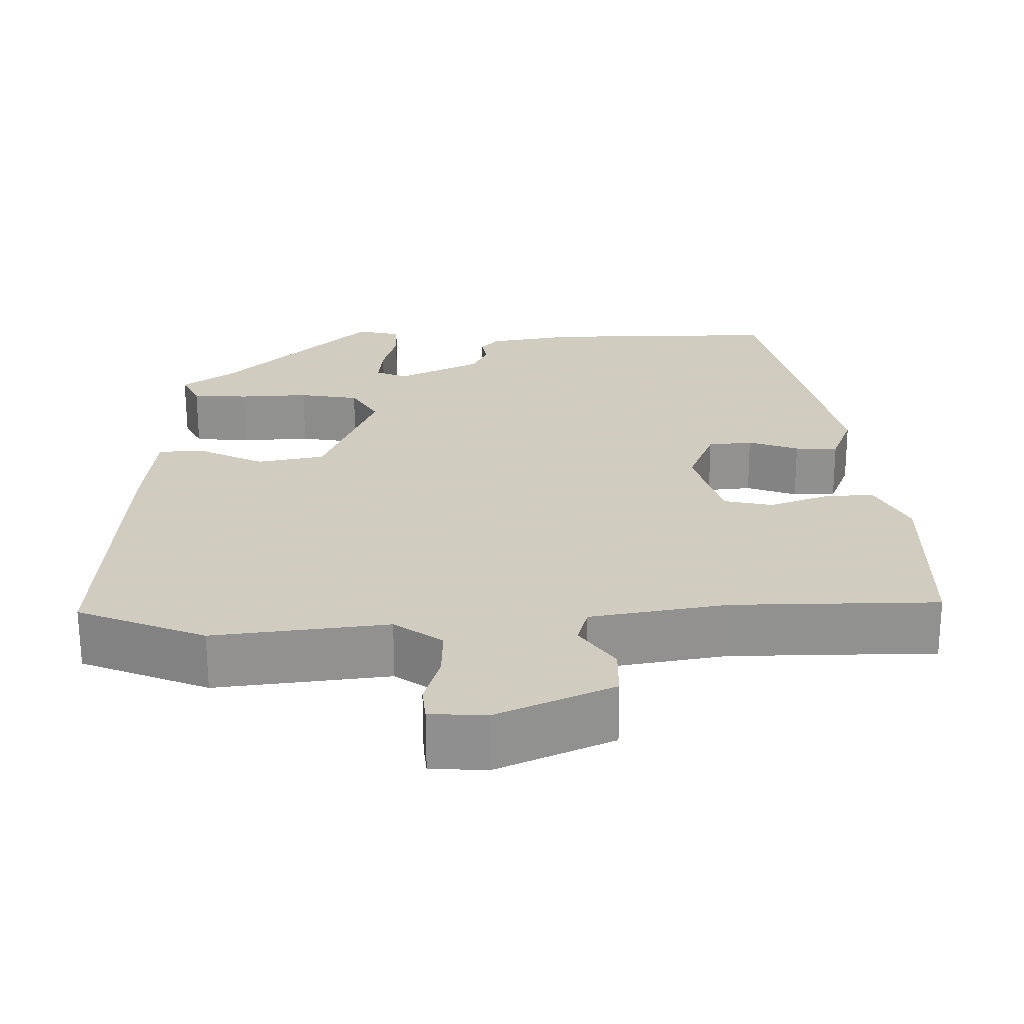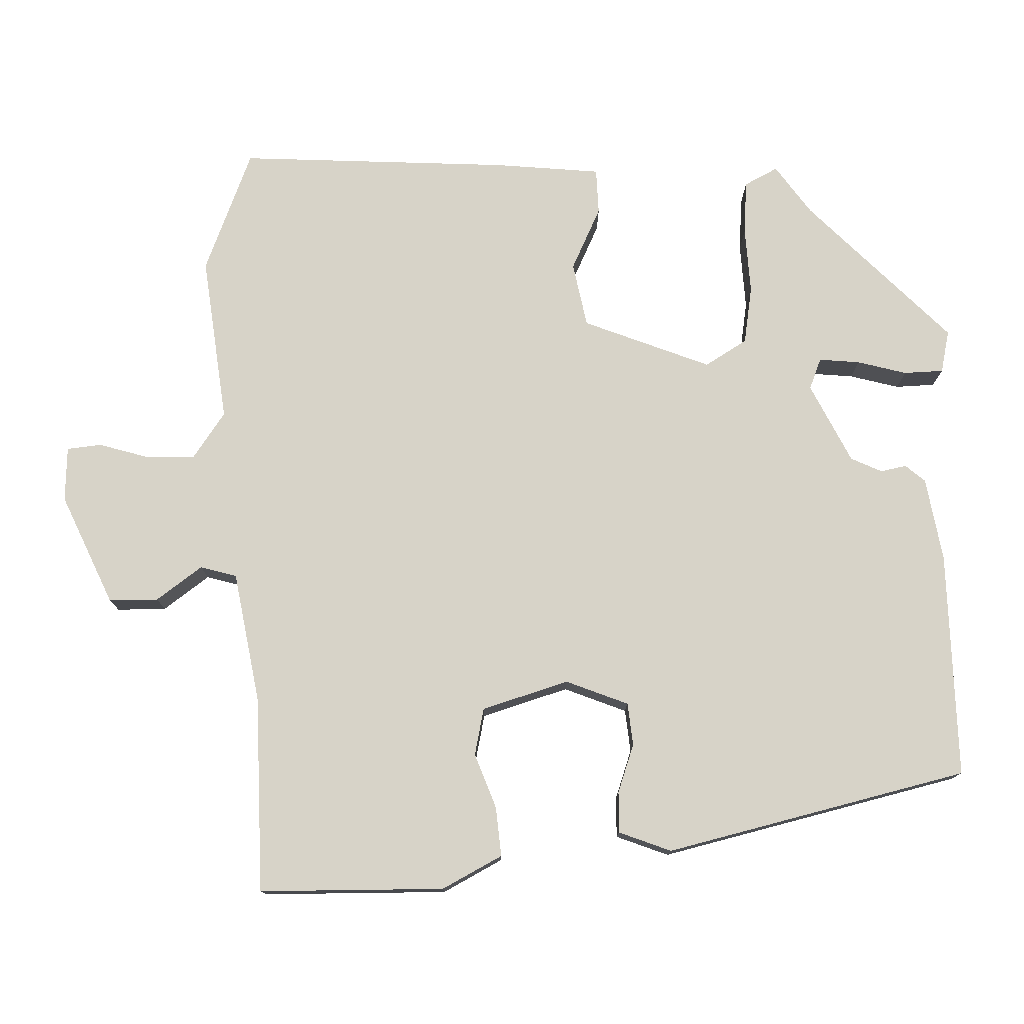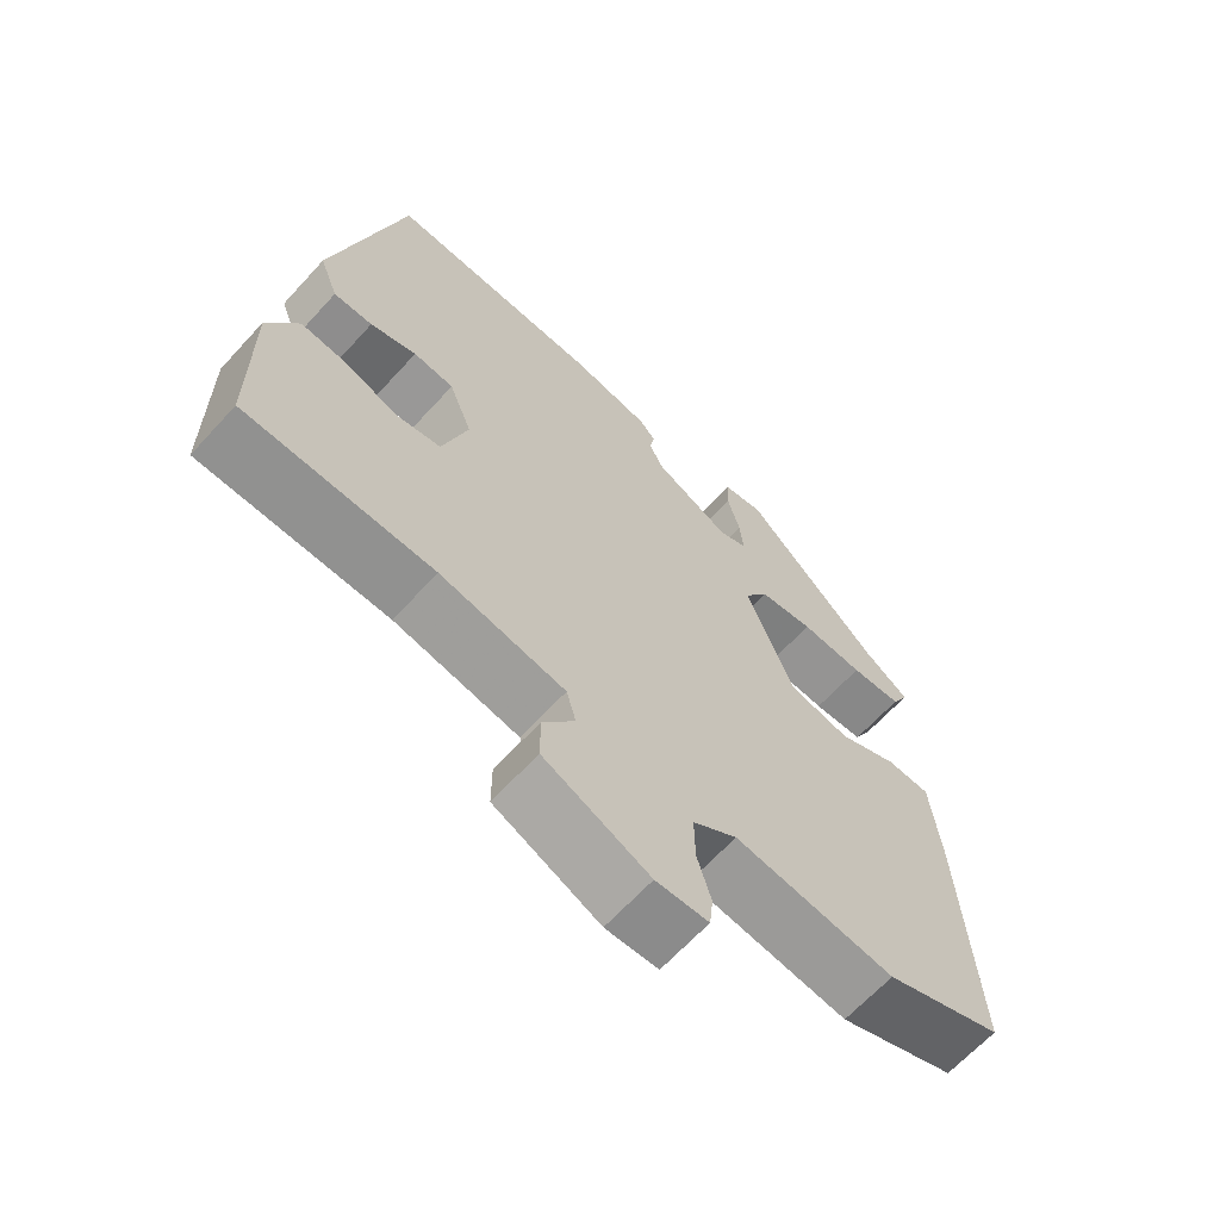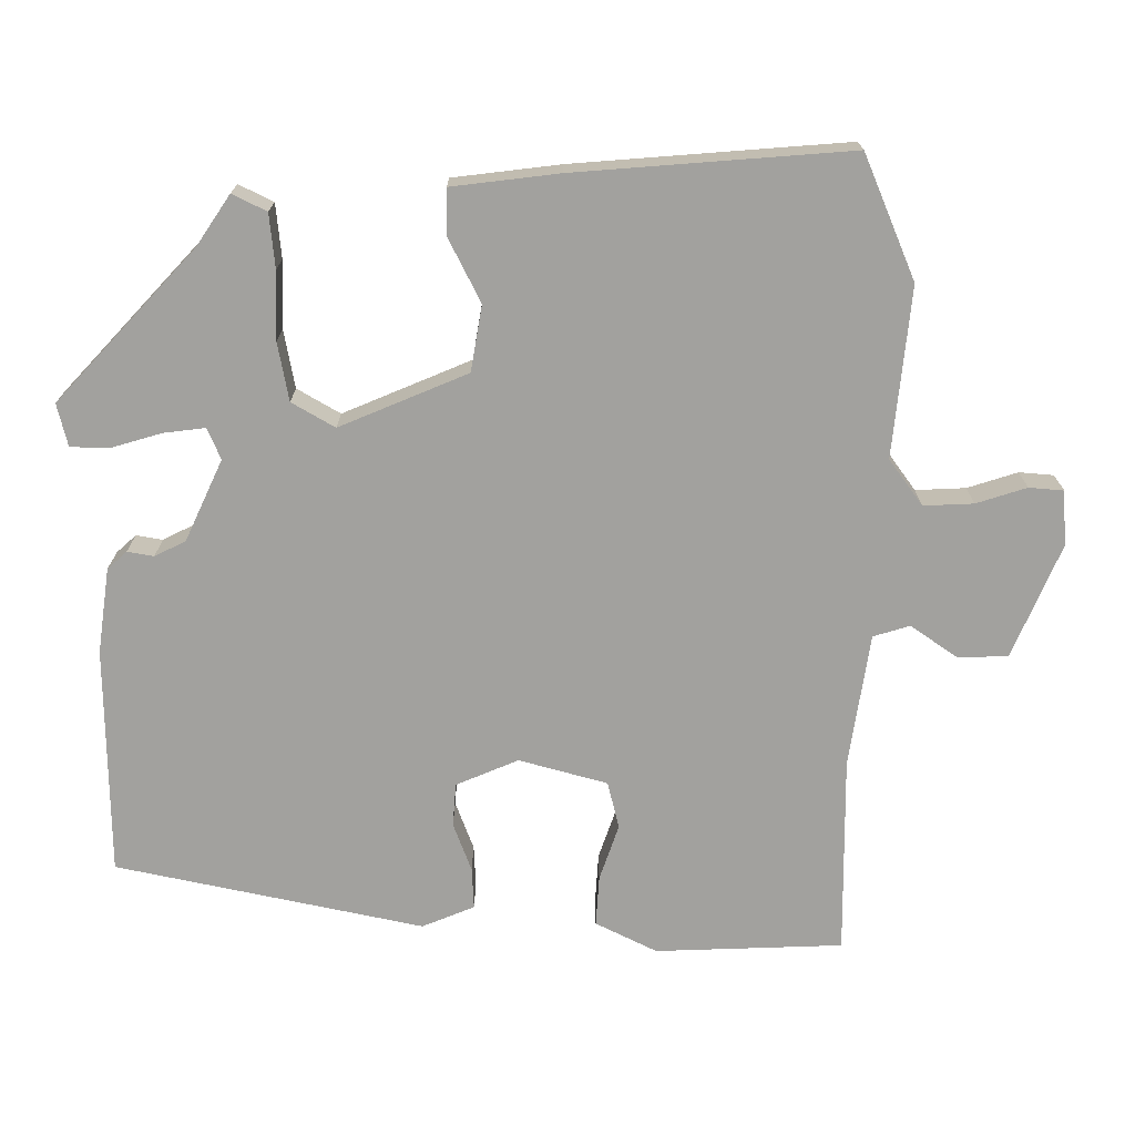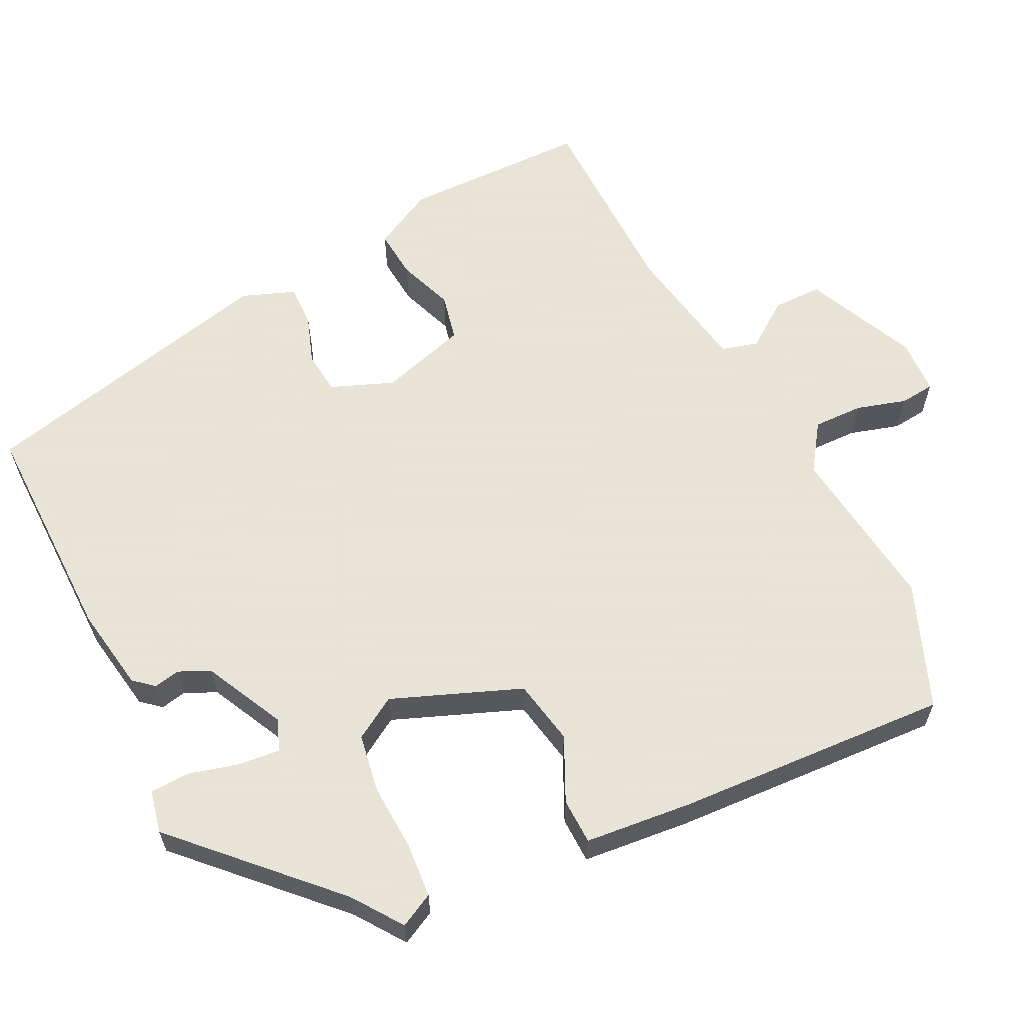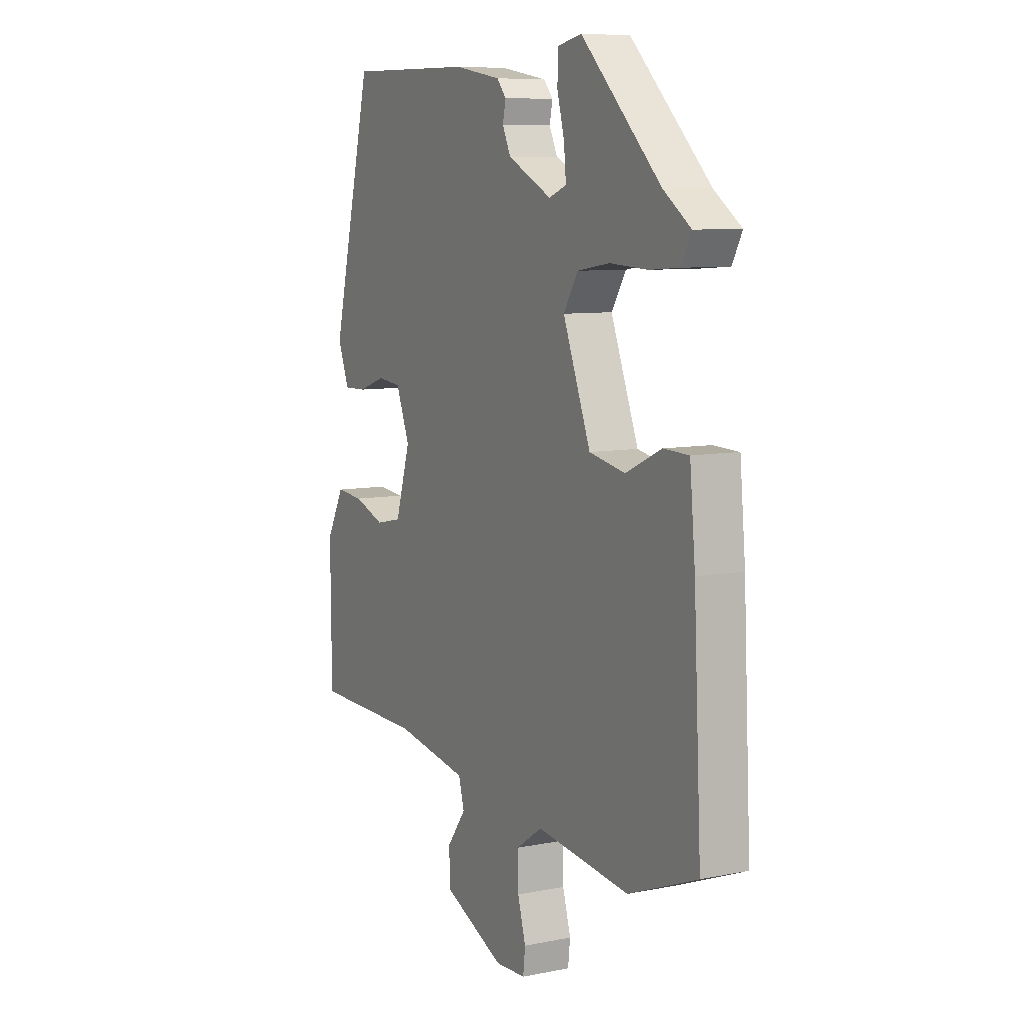
<metadata>
{"format":"obj","ext":"obj","renderer":"f3d","projection":"perspective","resolution":1024,"background":"white","views":[{"elev":-65.7,"azim":-179.8,"up":"+Z"},{"elev":77.0,"azim":-91.2,"up":"+Y"},{"elev":-65.3,"azim":-42.4,"up":"+Z"},{"elev":-72.1,"azim":91.5,"up":"+Y"},{"elev":61.4,"azim":64.0,"up":"+Y"},{"elev":8.3,"azim":61.3,"up":"+Z"}]}
</metadata>
<code>
v -0.502 0.07 -0.464
v -0.504 0.07 -0.22
v -0.462 0.07 -0.141
v -0.397 0.07 -0.147
v -0.325 0.07 -0.174
v -0.263 0.07 -0.161
v -0.228 0.07 -0.047
v -0.26 0.07 0.035
v -0.316 0.07 0.041
v -0.38 0.07 0.019
v -0.434 0.07 0.018
v -0.46 0.07 0.087
v -0.364 0.07 0.484
v -0.066 0.07 0.479
v 0.044 0.07 0.46
v 0.066 0.07 0.434
v 0.059 0.07 0.4
v 0.078 0.07 0.359
v 0.182 0.07 0.307
v 0.223 0.07 0.323
v 0.218 0.07 0.377
v 0.201 0.07 0.442
v 0.203 0.07 0.494
v 0.259 0.07 0.506
v 0.447 0.07 0.32
v 0.511 0.07 0.274
v 0.488 0.07 0.23
v 0.417 0.07 0.225
v 0.329 0.07 0.23
v 0.253 0.07 0.218
v 0.219 0.07 0.163
v 0.284 0.07 -0.005
v 0.369 0.07 -0.022
v 0.452 0.07 0.017
v 0.512 0.07 0.015
v 0.525 0.07 -0.125
v 0.543 0.07 -0.483
v 0.381 0.07 -0.546
v 0.161 0.07 -0.518
v 0.1 0.07 -0.56
v 0.101 0.07 -0.625
v 0.12 0.07 -0.691
v 0.115 0.07 -0.736
v 0.043 0.07 -0.739
v -0.102 0.07 -0.673
v -0.102 0.07 -0.608
v -0.058 0.07 -0.548
v -0.071 0.07 -0.5
v -0.243 0.07 -0.469
v -0.502 0 -0.464
v -0.504 0 -0.22
v -0.462 0 -0.141
v -0.397 0 -0.147
v -0.325 0 -0.174
v -0.263 0 -0.161
v -0.228 0 -0.047
v -0.26 0 0.035
v -0.316 0 0.041
v -0.38 0 0.019
v -0.434 0 0.018
v -0.46 0 0.087
v -0.364 0 0.484
v -0.066 0 0.479
v 0.044 0 0.46
v 0.066 0 0.434
v 0.059 0 0.4
v 0.078 0 0.359
v 0.182 0 0.307
v 0.223 0 0.323
v 0.218 0 0.377
v 0.201 0 0.442
v 0.203 0 0.494
v 0.259 0 0.506
v 0.447 0 0.32
v 0.511 0 0.274
v 0.488 0 0.23
v 0.417 0 0.225
v 0.329 0 0.23
v 0.253 0 0.218
v 0.219 0 0.163
v 0.284 0 -0.005
v 0.369 0 -0.022
v 0.452 0 0.017
v 0.512 0 0.015
v 0.525 0 -0.125
v 0.543 0 -0.483
v 0.381 0 -0.546
v 0.161 0 -0.518
v 0.1 0 -0.56
v 0.101 0 -0.625
v 0.12 0 -0.691
v 0.115 0 -0.736
v 0.043 0 -0.739
v -0.102 0 -0.673
v -0.102 0 -0.608
v -0.058 0 -0.548
v -0.071 0 -0.5
v -0.243 0 -0.469
f 45 46 47
f 44 45 47
f 43 44 47
f 42 43 47
f 41 42 47
f 40 41 47 48
f 39 40 48
f 37 38 39
f 36 37 39
f 35 36 39
f 34 35 39
f 33 34 39
f 39 48 49
f 33 39 49
f 32 33 49
f 27 28 29
f 26 27 29
f 25 26 29
f 24 25 29
f 23 24 29
f 22 23 29
f 21 22 29
f 20 21 29 30
f 19 20 30 31
f 15 16 17
f 14 15 17
f 13 14 17
f 12 13 17
f 11 12 17
f 10 11 17
f 9 10 17
f 8 9 17 18
f 18 19 31
f 8 18 31
f 7 8 31
f 3 4 5
f 2 3 5
f 1 2 5
f 49 1 5
f 49 5 6
f 31 32 49
f 7 31 49
f 6 7 49
f 96 95 94
f 96 94 93
f 96 93 92
f 96 92 91
f 96 91 90
f 97 96 90 89
f 97 89 88
f 88 87 86
f 88 86 85
f 88 85 84
f 88 84 83
f 88 83 82
f 98 97 88
f 98 88 82
f 98 82 81
f 78 77 76
f 78 76 75
f 78 75 74
f 78 74 73
f 78 73 72
f 78 72 71
f 78 71 70
f 79 78 70 69
f 80 79 69 68
f 66 65 64
f 66 64 63
f 66 63 62
f 66 62 61
f 66 61 60
f 66 60 59
f 66 59 58
f 67 66 58 57
f 80 68 67
f 80 67 57
f 80 57 56
f 54 53 52
f 54 52 51
f 54 51 50
f 54 50 98
f 55 54 98
f 98 81 80
f 98 80 56
f 98 56 55
f 1 50 51 2
f 2 51 52 3
f 3 52 53 4
f 4 53 54 5
f 5 54 55 6
f 6 55 56 7
f 7 56 57 8
f 8 57 58 9
f 9 58 59 10
f 10 59 60 11
f 11 60 61 12
f 12 61 62 13
f 13 62 63 14
f 14 63 64 15
f 15 64 65 16
f 16 65 66 17
f 17 66 67 18
f 18 67 68 19
f 19 68 69 20
f 20 69 70 21
f 21 70 71 22
f 22 71 72 23
f 23 72 73 24
f 24 73 74 25
f 25 74 75 26
f 26 75 76 27
f 27 76 77 28
f 28 77 78 29
f 29 78 79 30
f 30 79 80 31
f 31 80 81 32
f 32 81 82 33
f 33 82 83 34
f 34 83 84 35
f 35 84 85 36
f 36 85 86 37
f 37 86 87 38
f 38 87 88 39
f 39 88 89 40
f 40 89 90 41
f 41 90 91 42
f 42 91 92 43
f 43 92 93 44
f 44 93 94 45
f 45 94 95 46
f 46 95 96 47
f 47 96 97 48
f 48 97 98 49
f 49 98 50 1

</code>
